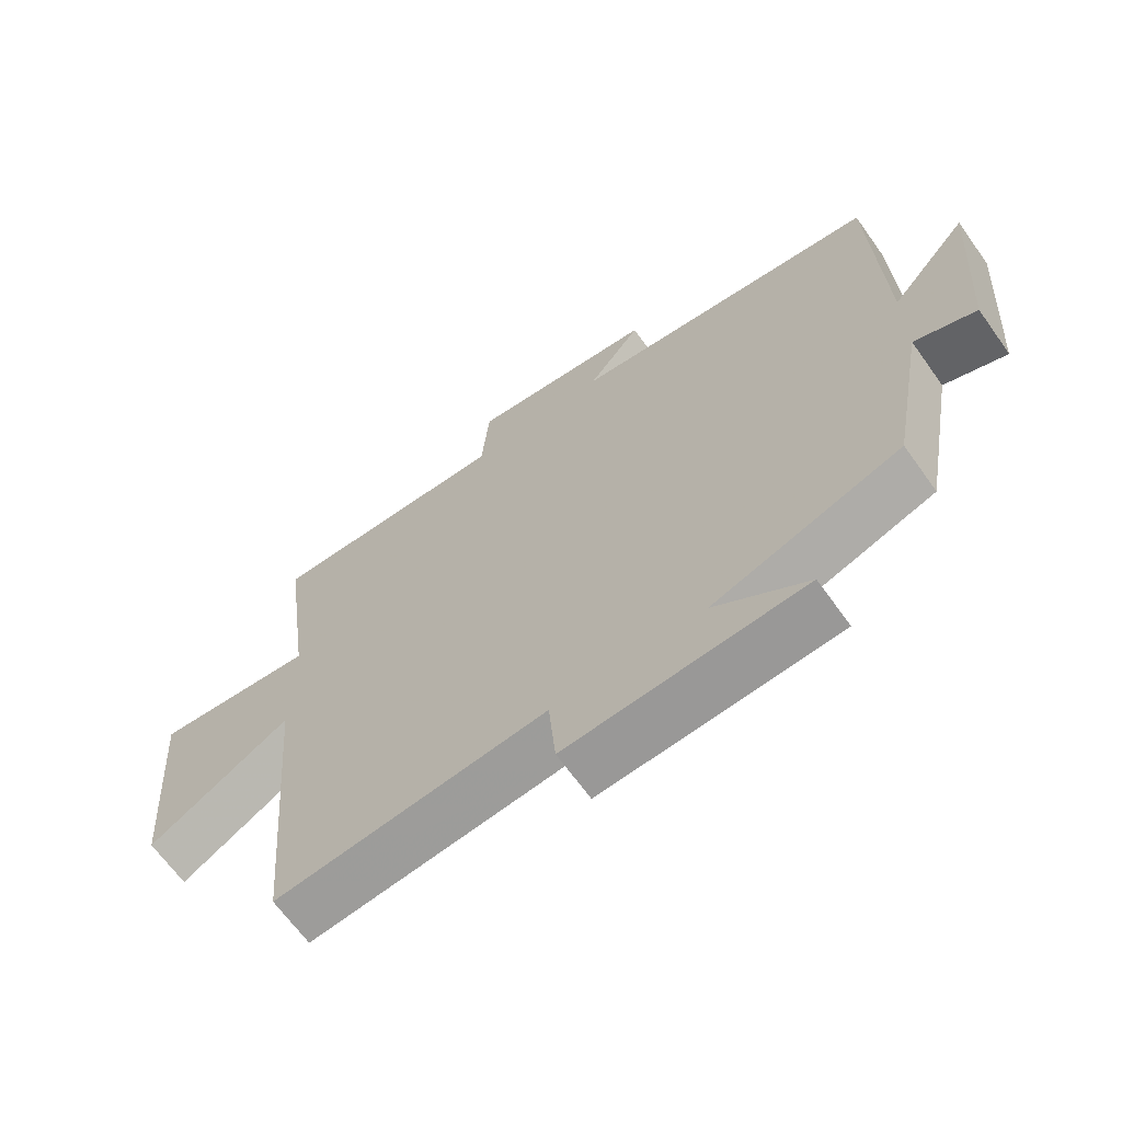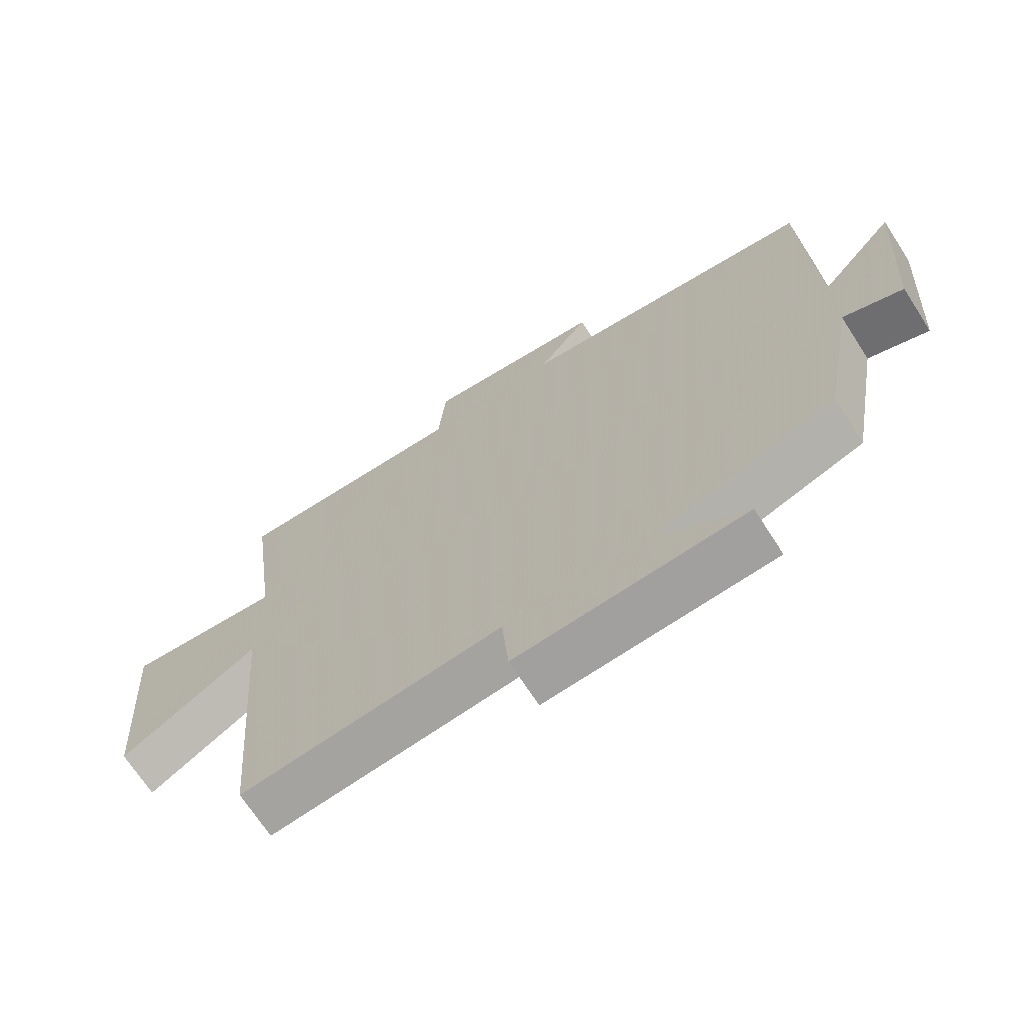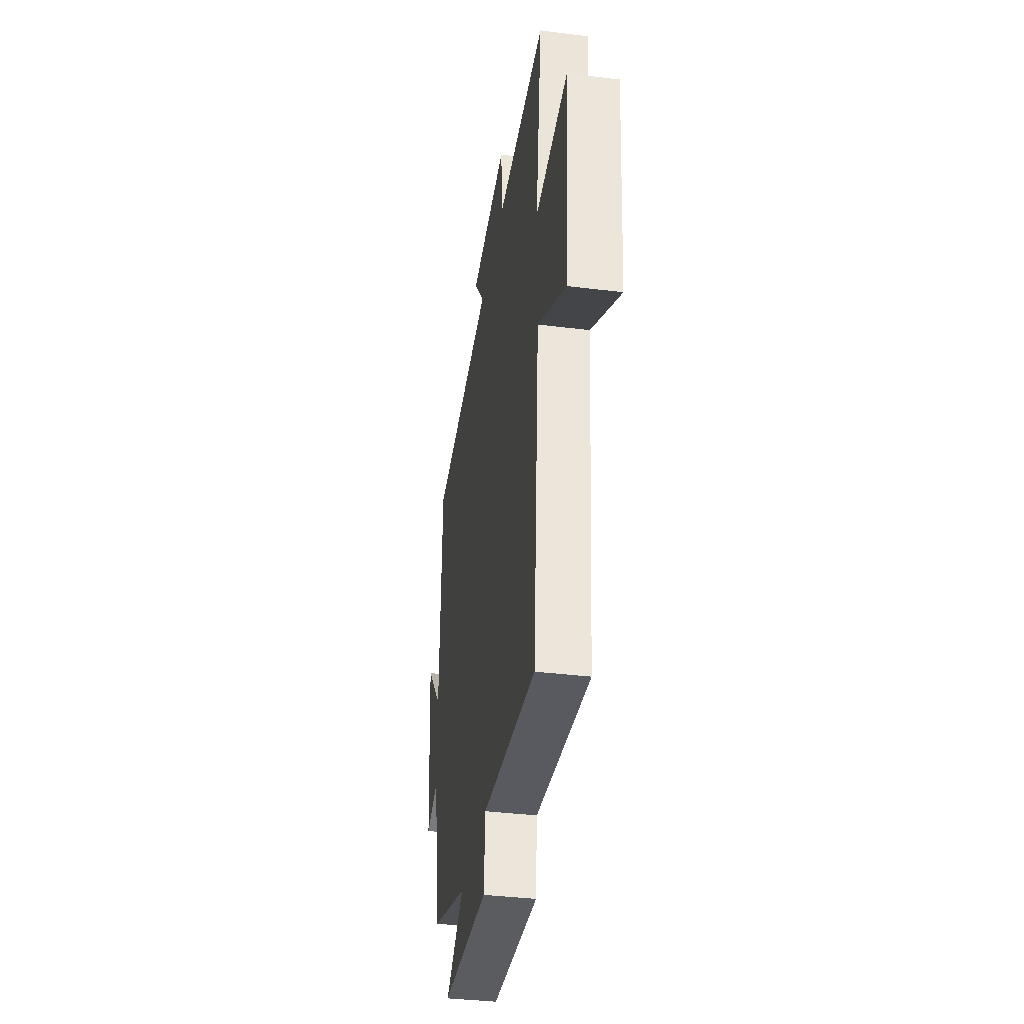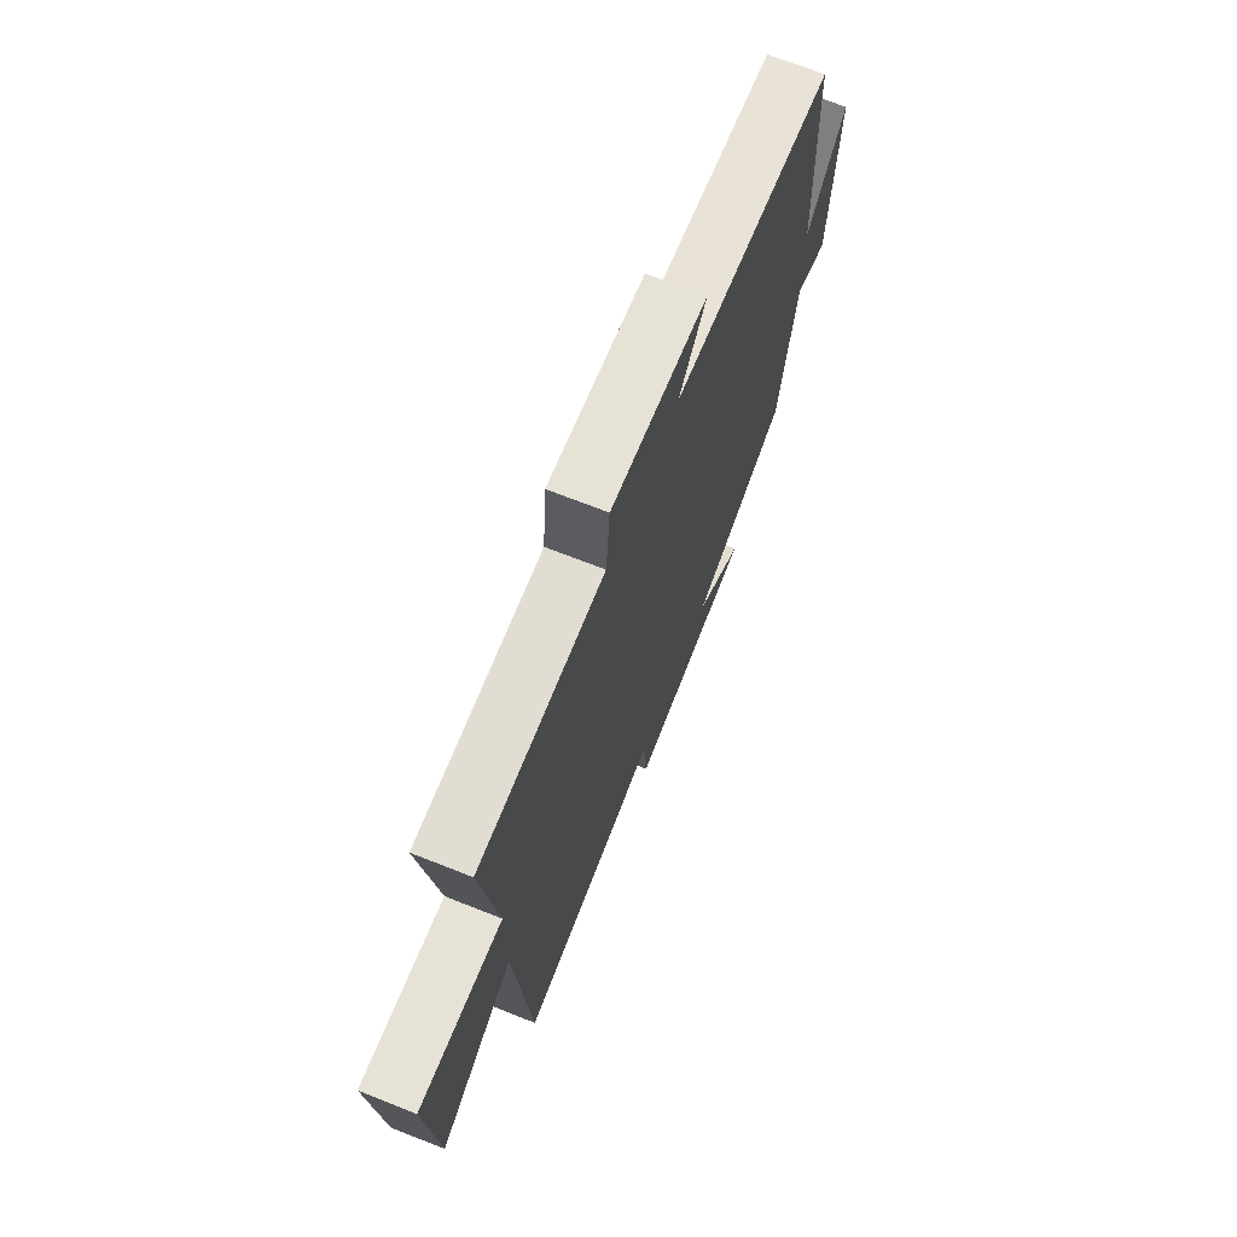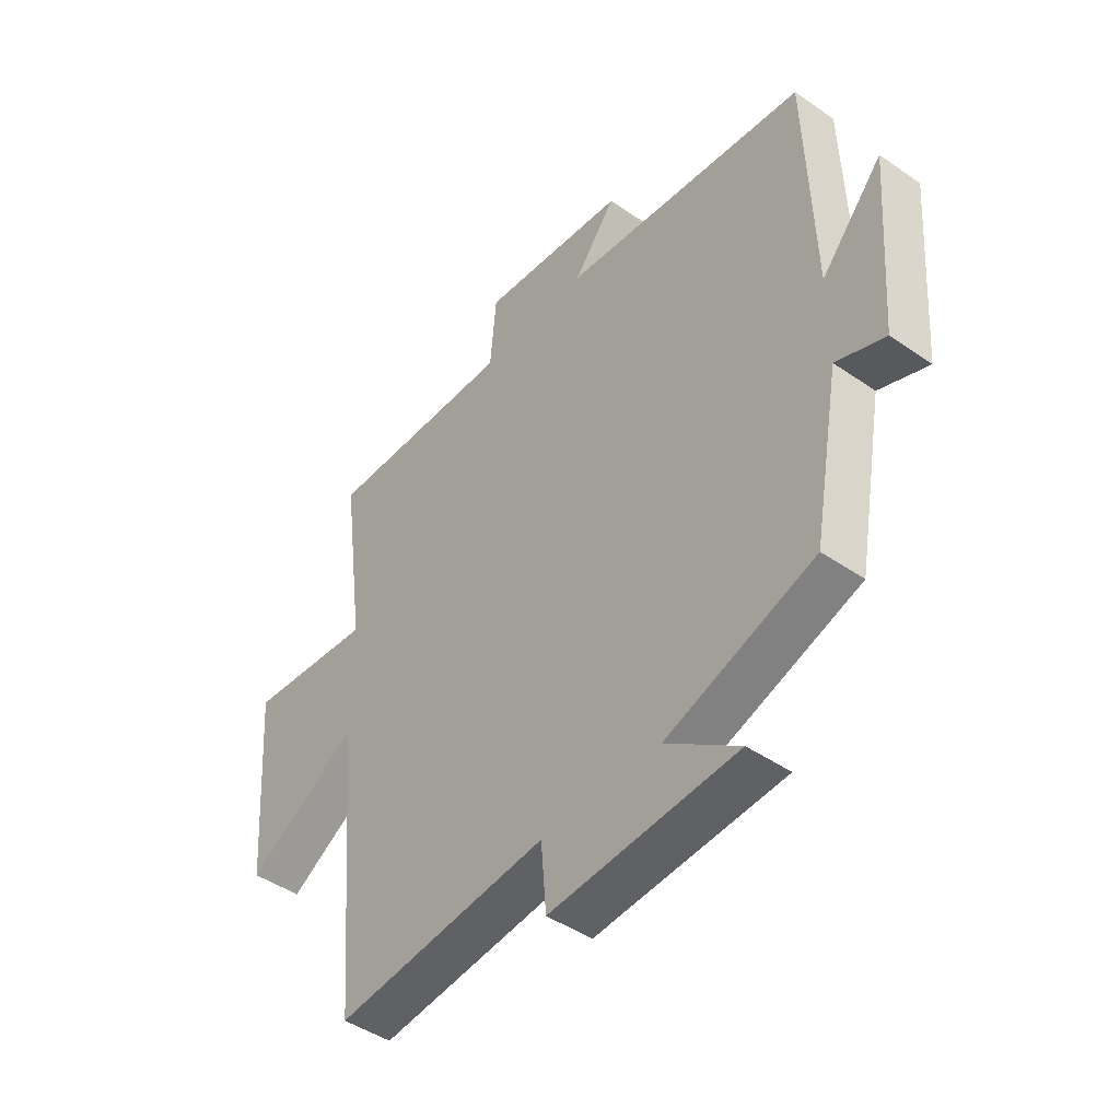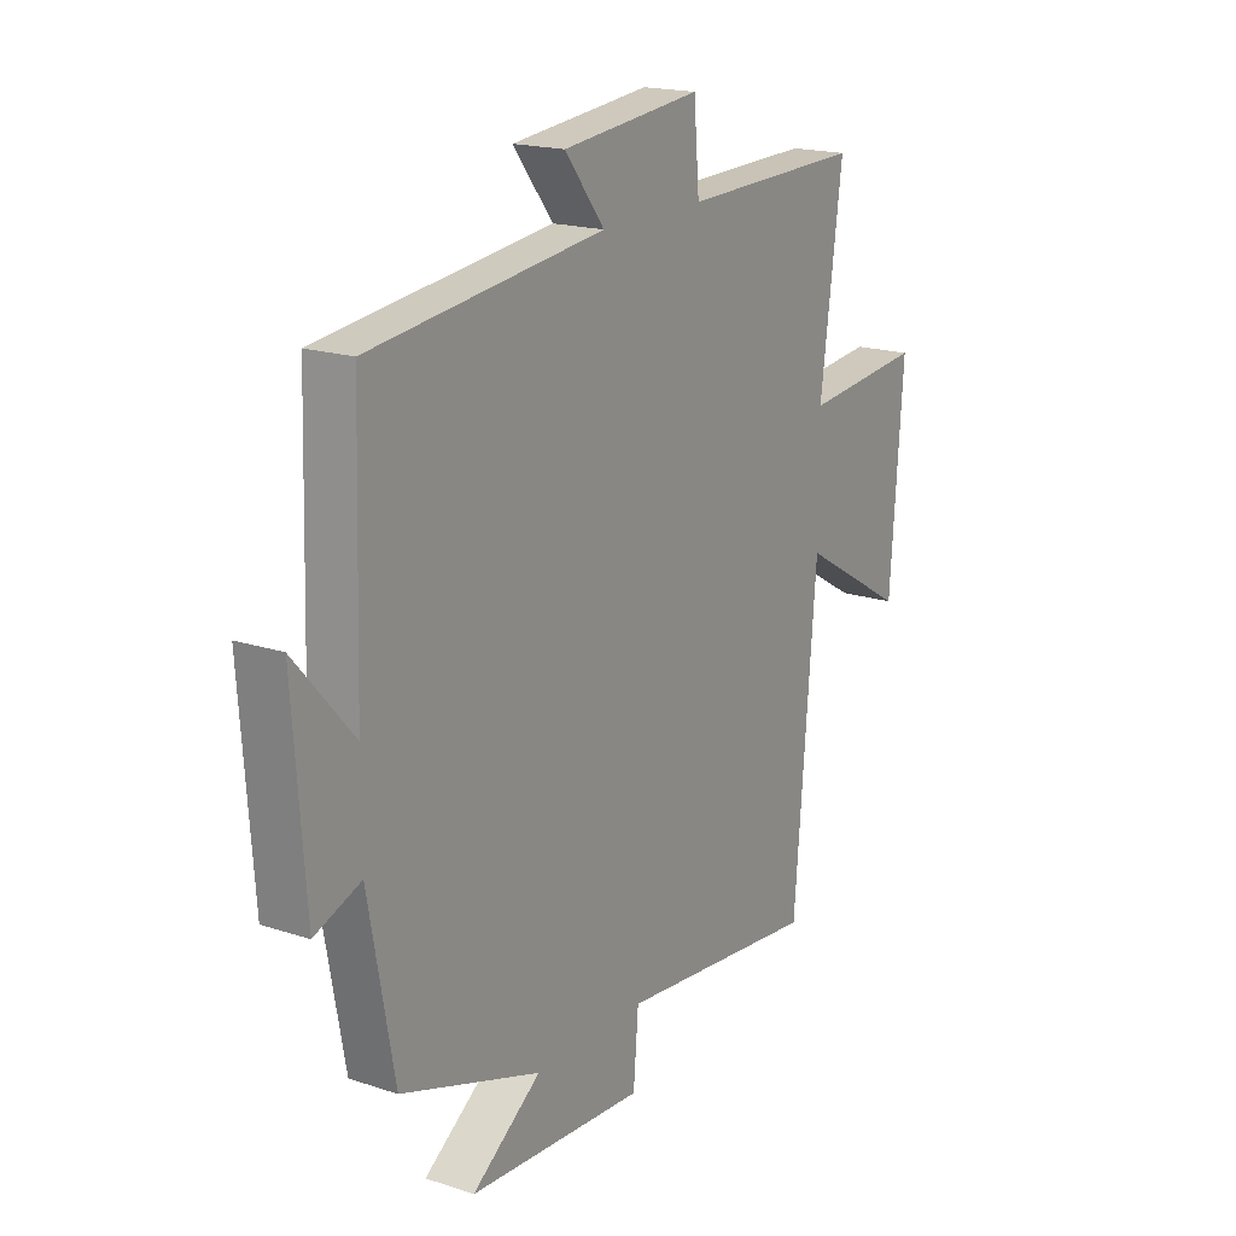
<metadata>
{"format":"obj","ext":"obj","renderer":"f3d","projection":"perspective","resolution":1024,"background":"white","views":[{"elev":-66.3,"azim":35.6,"up":"+Z"},{"elev":-69.5,"azim":32.9,"up":"+Z"},{"elev":-37.5,"azim":-99.0,"up":"+Z"},{"elev":69.8,"azim":-68.4,"up":"+Z"},{"elev":-45.3,"azim":51.3,"up":"+Z"},{"elev":18.3,"azim":122.6,"up":"+Z"}]}
</metadata>
<code>
v -0.456 0.07 -0.54
v -0.5 0.07 -0.019
v -0.713 0.07 -0.145
v -0.739 0.07 0.207
v -0.5 0.07 0.183
v -0.544 0.07 0.509
v -0.185 0.07 0.5
v -0.174 0.07 0.632
v 0.102 0.07 0.602
v 0.023 0.07 0.5
v 0.487 0.07 0.444
v 0.5 0.07 0.031
v 0.616 0.07 0.164
v 0.592 0.07 -0.162
v 0.5 0.07 -0.127
v 0.449 0.07 -0.406
v 0.17 0.07 -0.5
v 0.308 0.07 -0.599
v -0.044 0.07 -0.621
v -0.054 0.07 -0.5
v -0.456 0 -0.54
v -0.5 0 -0.019
v -0.713 0 -0.145
v -0.739 0 0.207
v -0.5 0 0.183
v -0.544 0 0.509
v -0.185 0 0.5
v -0.174 0 0.632
v 0.102 0 0.602
v 0.023 0 0.5
v 0.487 0 0.444
v 0.5 0 0.031
v 0.616 0 0.164
v 0.592 0 -0.162
v 0.5 0 -0.127
v 0.449 0 -0.406
v 0.17 0 -0.5
v 0.308 0 -0.599
v -0.044 0 -0.621
v -0.054 0 -0.5
f 17 18 19 20
f 15 16 17 20
f 15 20 1 2
f 12 13 14 15
f 12 15 2
f 11 12 2
f 10 11 2
f 7 8 9 10
f 7 10 2 3
f 5 6 7
f 5 7 3
f 3 4 5
f 40 39 38 37
f 40 37 36 35
f 22 21 40 35
f 35 34 33 32
f 22 35 32
f 22 32 31
f 22 31 30
f 30 29 28 27
f 23 22 30 27
f 27 26 25
f 23 27 25
f 25 24 23
f 1 21 22 2
f 2 22 23 3
f 3 23 24 4
f 4 24 25 5
f 5 25 26 6
f 6 26 27 7
f 7 27 28 8
f 8 28 29 9
f 9 29 30 10
f 10 30 31 11
f 11 31 32 12
f 12 32 33 13
f 13 33 34 14
f 14 34 35 15
f 15 35 36 16
f 16 36 37 17
f 17 37 38 18
f 18 38 39 19
f 19 39 40 20
f 20 40 21 1

</code>
